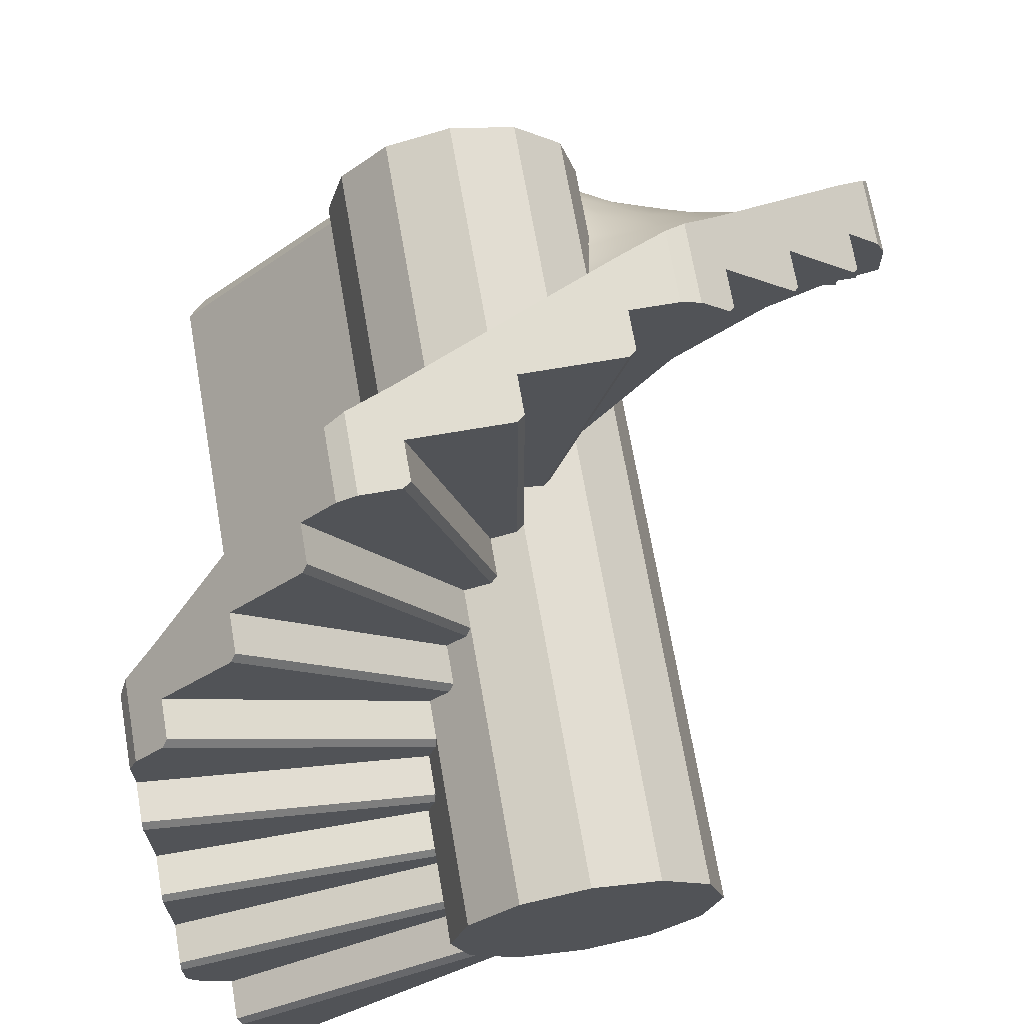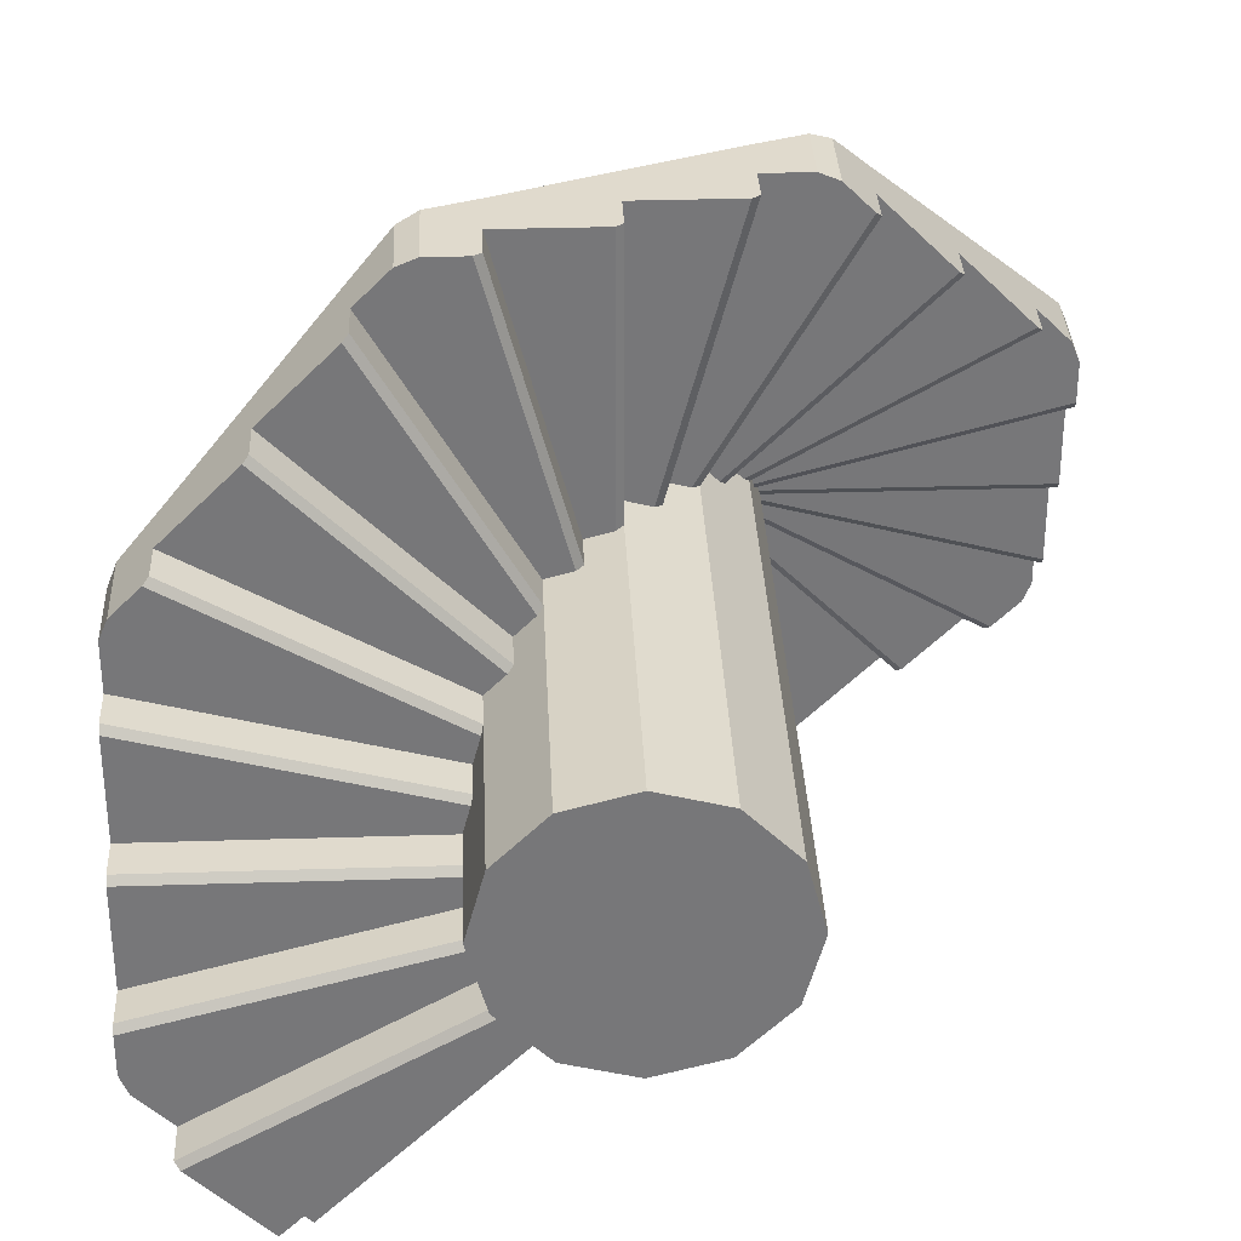
<metadata>
{"format":"obj","ext":"obj","renderer":"f3d","projection":"perspective","resolution":1024,"background":"white","views":[{"elev":68.8,"azim":170.2,"up":"+Z"},{"elev":33.0,"azim":177.5,"up":"+Z"}]}
</metadata>
<code>
o object1
g object1
v 1.081 -0.2 -1.04
v 1.152 -0.1 -0.9692
v 1.152 2.85 -0.9692
v 0.9692 2.85 -1.152
v 0.9692 -0.2 -1.152
v 0.156 2.85 -0.339
v 0.339 2.85 -0.156
v 0.2683 -0.2 -0.2267
v 0.339 -0.1 -0.156
v 0.156 -0.2 -0.339
f 2 1 5
f 5 4 2
f 4 3 2
f 6 7 3
f 6 3 4
f 10 8 9
f 9 7 6
f 9 6 10
f 4 5 10
f 4 10 6
f 1 8 10
f 1 10 5
f 2 9 1
f 9 8 1
f 3 7 9
f 3 9 2
o object2
g object2
v 0.25 3 -0.433
v 0.433 3 -0.25
v 0.433 0 -0.25
v 0.25 0 -0.433
v -0.433 3 -0.25
v -0.5 3 -0
v -0.433 3 0.25
v -0.25 3 0.433
v 0 3 0.5
v 0.25 3 0.433
v 0.433 3 0.25
v 0.5 3 -0
v 0 3 -0.5
v -0.25 3 -0.433
v 0 3 -0
v -0.433 0 -0.25
v -0.5 0 -0
v -0.25 0 -0.433
v 0 0 -0.5
v 0.433 0 0.25
v 0.5 0 -0
v 0.25 0 0.433
v 0 0 0.5
v -0.25 0 0.433
v -0.433 0 0.25
v 0 0 -0
f 11 12 14
f 12 13 14
f 15 16 25
f 23 24 25
f 11 23 25
f 12 11 25
f 22 12 25
f 21 22 25
f 20 21 25
f 19 20 25
f 18 19 25
f 17 18 25
f 16 17 25
f 24 15 25
f 16 15 27
f 15 26 27
f 15 24 26
f 24 28 26
f 24 23 28
f 23 29 28
f 22 21 31
f 21 30 31
f 21 20 30
f 20 32 30
f 20 19 32
f 19 33 32
f 19 18 33
f 18 34 33
f 18 17 34
f 17 35 34
f 17 16 35
f 16 27 35
f 23 11 29
f 11 14 29
f 28 29 36
f 27 26 36
f 35 27 36
f 34 35 36
f 33 34 36
f 32 33 36
f 30 32 36
f 31 30 36
f 13 31 36
f 14 13 36
f 29 14 36
f 26 28 36
f 12 22 13
f 22 31 13
o object3
g object3
v 0 -0.2 -0
v -1.061 -0.2 -1.061
v -0.6213 -0.2 -1.5
v 0.6213 -0.2 -1.5
v 1.061 -0.2 -1.061
v -1.061 0 -1.061
v 0 0 -0
v -0.6213 0 -1.5
v 0.6213 0 -1.5
v 1.061 0 -1.061
f 38 39 40
f 40 41 37
f 37 38 40
f 42 38 37
f 42 37 43
f 45 44 42
f 45 42 43
f 43 46 45
f 43 37 46
f 37 41 46
f 41 40 46
f 40 45 46
f 40 39 45
f 39 44 45
f 38 42 39
f 42 44 39
o object4
g object4
v 0.9636 1.8 0.9636
v 1.061 1.8 1.061
v 0.7765 1.633 1.345
v 0.6814 1.633 1.18
v 0.5863 1.633 1.015
v 0.8291 1.8 0.8291
v 0.4912 1.633 0.8508
v 0.6946 1.8 0.6946
v 0.3961 1.633 0.6861
v 0.5602 1.8 0.5602
v 0.301 1.633 0.5214
v 0.4257 1.8 0.4257
v 0.2059 1.633 0.3567
v 0.3125 1.8 0.3125
v 0.7097 1.633 1.229
v 0.609 1.633 1.055
v 0.5082 1.633 0.8803
v 0.4075 1.633 0.7057
v 0.3067 1.633 0.5312
v 1.18 1.967 0.6814
v 1.345 1.967 0.7765
v 1.015 1.967 0.5863
v 0.8508 1.967 0.4912
v 0.6861 1.967 0.3961
v 0.5214 1.967 0.301
v 0.3567 1.967 0.2059
v 1.229 1.967 0.7097
v 1.055 1.967 0.609
v 0.8803 1.967 0.5082
v 0.7057 1.967 0.4075
v 0.5312 1.967 0.3067
v 1.363 2.3 -0
v 1.5 2.3 -0
v 1.5 2.133 0.4019
v 1.316 2.133 0.3527
v 1.133 2.133 0.3035
v 1.173 2.3 -0
v 0.9489 2.133 0.2543
v 0.9824 2.3 -0
v 0.7652 2.133 0.205
v 0.7922 2.3 -0
v 0.5815 2.133 0.1558
v 0.602 2.3 -0
v 0.3978 2.133 0.1066
v 0.442 2.3 -0
v 1.371 2.133 0.3674
v 1.176 2.133 0.3152
v 0.9818 2.133 0.2631
v 0.7871 2.133 0.2109
v 0.5925 2.133 0.1588
v 1.5 2.667 -0.4019
v 0.3978 2.667 -0.1066
v 0.3978 2.812 -0.1066
v 1.5 2.812 -0.4019
v 0.3125 3 -0.3125
v 0.3125 2.8 -0.3125
v 1.061 2.8 -1.061
v 1.061 3 -1.061
v 0.9636 2.8 -0.9636
v 0.8291 2.8 -0.8291
v 0.6946 2.8 -0.6946
v 0.5602 2.8 -0.5602
v 0.4257 2.8 -0.4257
v 1.345 2.633 -0.7765
v 1.18 2.633 -0.6814
v 1.015 2.633 -0.5863
v 0.8508 2.633 -0.4912
v 0.6861 2.633 -0.3961
v 0.5214 2.633 -0.301
v 0.3567 2.633 -0.2059
v 1.229 2.633 -0.7097
v 1.055 2.633 -0.609
v 0.8803 2.633 -0.5082
v 0.7057 2.633 -0.4075
v 0.5312 2.633 -0.3067
v 1.47 2.566 -0.6517
v 1.5 2.534 -0.5783
v 1.5 2.833 -0.5783
v 1.47 2.833 -0.6517
v 1.5 2.467 -0.4019
v 1.371 2.467 -0.3674
v 1.176 2.467 -0.3152
v 0.9818 2.467 -0.2631
v 0.7871 2.467 -0.2109
v 0.5925 2.467 -0.1588
v 0.3978 2.467 -0.1066
v 1.316 2.467 -0.3527
v 1.133 2.467 -0.3035
v 0.9489 2.467 -0.2543
v 0.7652 2.467 -0.205
v 0.5815 2.467 -0.1558
v 1.5 2.066 0.5783
v 1.47 2.034 0.6517
v 1.47 2.333 0.6517
v 1.5 2.333 0.5783
v 0.442 2.5 -0
v 0.442 2.646 -0
v 0.4309 2.667 -0.02679
v 0.3875 2.833 -0.1316
v 0.3567 2.833 -0.2059
v 0.3567 2.979 -0.2059
v 0.3463 3 -0.2309
v 0.6517 1.566 1.47
v 0.5783 1.534 1.5
v 0.4019 1.467 1.5
v 0.3674 1.467 1.371
v 0.3152 1.467 1.176
v 0.2631 1.467 0.9818
v 0.2109 1.467 0.7871
v 0.1588 1.467 0.5925
v 0.1066 1.467 0.3978
v 0.3527 1.467 1.316
v 0.3035 1.467 1.133
v 0.2543 1.467 0.9489
v 0.205 1.467 0.7652
v 0.1558 1.467 0.5815
v 0 1.3 1.5
v 0 1.3 1.363
v 0 1.3 1.173
v 0 1.3 0.9824
v 0 1.3 0.7922
v 0 1.3 0.602
v 0 1.3 0.442
v -0.4019 1.133 1.5
v -0.3527 1.133 1.316
v -0.3035 1.133 1.133
v -0.2543 1.133 0.9489
v -0.205 1.133 0.7652
v -0.1558 1.133 0.5815
v -0.1066 1.133 0.3978
v -0.3674 1.133 1.371
v -0.3152 1.133 1.176
v -0.2631 1.133 0.9818
v -0.2109 1.133 0.7871
v -0.1588 1.133 0.5925
v -0.5783 1.066 1.5
v -0.6517 1.034 1.47
v -0.6517 1.333 1.47
v -0.5783 1.333 1.5
v -0.9636 0.8 0.9636
v -1.061 0.8 1.061
v -1.345 0.6333 0.7765
v -1.18 0.6333 0.6814
v -1.015 0.6333 0.5863
v -0.8291 0.8 0.8291
v -0.8508 0.6333 0.4912
v -0.6946 0.8 0.6946
v -0.6861 0.6333 0.3961
v -0.5602 0.8 0.5602
v -0.5214 0.6333 0.301
v -0.4257 0.8 0.4257
v -0.3567 0.6333 0.2059
v -0.3125 0.8 0.3125
v -1.229 0.6333 0.7097
v -1.055 0.6333 0.609
v -0.8803 0.6333 0.5082
v -0.7057 0.6333 0.4075
v -0.5312 0.6333 0.3067
v -1.47 0.5656 0.6517
v -1.5 0.5344 0.5783
v -1.5 0.4667 0.4019
v -1.371 0.4667 0.3674
v -1.176 0.4667 0.3152
v -0.9818 0.4667 0.2631
v -0.7871 0.4667 0.2109
v -0.5925 0.4667 0.1588
v -0.3978 0.4667 0.1066
v -1.316 0.4667 0.3527
v -1.133 0.4667 0.3035
v -0.9489 0.4667 0.2543
v -0.7652 0.4667 0.205
v -0.5815 0.4667 0.1558
v -1.5 0.3 -0
v -1.363 0.3 -0
v -1.173 0.3 -0
v -0.9824 0.3 -0
v -0.7922 0.3 -0
v -0.602 0.3 -0
v -0.442 0.3 -0
v -1.5 0.1333 -0.4019
v -1.316 0.1333 -0.3527
v -1.133 0.1333 -0.3035
v -0.9489 0.1333 -0.2543
v -0.7652 0.1333 -0.205
v -0.5815 0.1333 -0.1558
v -0.3978 0.1333 -0.1066
v -1.371 0.1333 -0.3674
v -1.176 0.1333 -0.3152
v -0.9818 0.1333 -0.2631
v -0.7871 0.1333 -0.2109
v -0.5925 0.1333 -0.1588
v -1.061 0.1458 -1.061
v -1.061 -0.2 -1.061
v -0.3125 -0.2 -0.3125
v -0.3125 0.1458 -0.3125
v -0.4257 -0.2 -0.4257
v -0.5602 -0.2 -0.5602
v -0.6946 -0.2 -0.6946
v -0.8291 -0.2 -0.8291
v -0.9636 -0.2 -0.9636
v -1.5 0.06564 -0.5783
v -1.47 0.03436 -0.6517
v -1.47 0.3333 -0.6517
v -1.5 0.3333 -0.5783
v -1.18 -0.03333 -0.6814
v -1.345 -0.03333 -0.7765
v -1.015 -0.03333 -0.5863
v -0.8508 -0.03333 -0.4912
v -0.6861 -0.03333 -0.3961
v -0.5214 -0.03333 -0.301
v -0.3567 -0.03333 -0.2059
v -1.229 -0.03333 -0.7097
v -1.055 -0.03333 -0.609
v -0.8803 -0.03333 -0.5082
v -0.7057 -0.03333 -0.4075
v -0.5312 -0.03333 -0.3067
v -1.5 0.5 -0
v -0.442 0.5 -0
v -0.442 0.6458 -0
v -1.5 0.6458 -0
v -1.5 0.8333 0.5783
v -1.47 0.8333 0.6517
v -0.6814 0.9667 1.18
v -0.7765 0.9667 1.345
v -0.5863 0.9667 1.015
v -0.4912 0.9667 0.8508
v -0.3961 0.9667 0.6861
v -0.301 0.9667 0.5214
v -0.2059 0.9667 0.3567
v -0.7097 0.9667 1.229
v -0.609 0.9667 1.055
v -0.5082 0.9667 0.8803
v -0.4075 0.9667 0.7057
v -0.3067 0.9667 0.5312
v 0 1.5 1.5
v 0 1.5 0.442
v 0 1.646 0.442
v 0 1.646 1.5
v 0.5783 1.833 1.5
v 0.6517 1.833 1.47
v 0.7765 1.833 1.345
v 0.2059 1.833 0.3567
v 0.2059 1.979 0.3567
v 0.7765 1.979 1.345
v -0.4019 1.333 1.5
v -0.4019 1.479 1.5
v -0.3742 1.5 1.5
v 0.02679 1.667 1.5
v 0.4019 1.667 1.5
v 0.4019 1.812 1.5
v 0.4297 1.833 1.5
v 1.5 2.333 0.4019
v 1.5 2.479 0.4019
v 1.5 2.5 0.3742
v 1.5 2.5 -0
v 1.5 2.646 -0
v 1.5 2.667 -0.02679
v 1.5 2.833 -0.4297
v 1.345 2.833 -0.7765
v 1.345 2.979 -0.7765
v 1.325 3 -0.7961
v 0.7961 2 1.325
v 1.061 2 1.061
v 1.061 2.146 1.061
v 1.08 2.167 1.042
v 1.345 2.167 0.7765
v 1.345 2.312 0.7765
v 1.364 2.333 0.7568
v 0.3125 2 0.3125
v 0.3125 2.146 0.3125
v 0.3236 2.167 0.2857
v 0.3567 2.167 0.2059
v 0.3567 2.312 0.2059
v 0.367 2.333 0.181
v 0.3978 2.333 0.1066
v 0.3978 2.479 0.1066
v 0.4082 2.5 0.08163
v 0.1066 1.667 0.3978
v 0.1066 1.812 0.3978
v -1.5 0.3333 -0.4019
v -1.5 0.4792 -0.4019
v -1.5 0.5 -0.3742
v -1.5 0.6667 0.02679
v -1.5 0.6667 0.4019
v -1.5 0.8125 0.4019
v -1.5 0.8333 0.4297
v -0.3236 0.1667 -0.2857
v -0.3567 0.1667 -0.2059
v -0.3567 0.3125 -0.2059
v -0.367 0.3333 -0.181
v -0.3978 0.3333 -0.1066
v -0.3978 0.4792 -0.1066
v -0.4082 0.5 -0.08163
v -1.08 0.1667 -1.042
v -1.345 0.1667 -0.7765
v -1.345 0.3125 -0.7765
v -1.364 0.3333 -0.7568
v -1.345 0.8333 0.7765
v -1.345 0.9792 0.7765
v -1.325 1 0.7961
v -1.061 1 1.061
v -1.061 1.146 1.061
v -1.042 1.167 1.08
v -0.7765 1.167 1.345
v -0.7765 1.312 1.345
v -0.7568 1.333 1.364
v -0.3125 1 0.3125
v -0.3125 1.146 0.3125
v -0.3567 0.8333 0.2059
v -0.3567 0.9792 0.2059
v -0.2857 1.167 0.3236
v -0.2059 1.167 0.3567
v -0.2059 1.312 0.3567
v -0.181 1.333 0.367
v -0.1066 1.333 0.3978
v -0.1066 1.479 0.3978
v -0.08163 1.5 0.4082
v -0.3978 0.6667 0.1066
v -0.3978 0.8125 0.1066
v 0.2309 2 0.3463
v 0.1316 1.833 0.3875
v 0.02679 1.667 0.4309
v -0.4309 0.6667 0.02679
v -0.3875 0.8333 0.1316
v -0.3463 1 0.2309
f 50 47 48
f 66 73 48
f 92 139 73
f 92 138 139
f 92 80 138
f 79 92 81
f 78 81 93
f 74 68 93
f 68 94 82
f 75 69 94
f 69 95 84
f 76 70 95
f 70 77 86
f 87 86 96
f 71 88 96
f 72 90 88
f 88 91 89
f 91 132 137
f 131 137 115
f 115 102 109
f 115 116 102
f 121 115 108
f 114 108 107
f 107 113 120
f 130 136 120
f 85 136 130
f 85 135 129
f 129 134 83
f 83 134 128
f 133 128 118
f 118 112 106
f 106 112 119
f 106 105 118
f 111 105 103
f 103 110 117
f 117 123 127
f 123 126 127
f 117 122 123
f 117 110 122
f 103 117 111
f 105 111 118
f 127 133 117
f 133 111 117
f 133 118 111
f 128 134 118
f 134 112 118
f 134 119 112
f 134 129 119
f 129 135 119
f 129 83 85
f 130 135 85
f 135 130 120
f 135 113 119
f 135 120 113
f 119 113 107
f 107 106 119
f 136 114 120
f 120 114 107
f 136 121 114
f 108 114 121
f 115 109 108
f 131 115 121
f 136 131 121
f 137 116 115
f 137 132 116
f 89 91 137
f 88 90 91
f 71 72 88
f 60 72 71
f 57 60 58
f 162 57 65
f 161 65 55
f 64 55 54
f 63 53 54
f 154 160 63
f 155 160 166
f 180 174 166
f 273 181 174
f 280 274 181
f 274 275 175
f 175 169 168
f 175 176 169
f 175 168 167
f 275 176 175
f 199 275 274
f 196 199 197
f 218 196 204
f 217 204 194
f 203 194 193
f 279 272 193
f 278 272 179
f 271 179 172
f 178 172 165
f 165 159 153
f 153 158 164
f 171 164 163
f 163 170 177
f 276 269 177
f 277 269 186
f 191 186 201
f 209 215 201
f 210 215 221
f 222 221 235
f 260 254 235
f 254 236 229
f 261 255 236
f 255 262 230
f 223 230 237
f 237 231 223
f 256 257 231
f 240 257 256
f 242 240 256
f 243 242 256
f 257 232 231
f 231 225 224
f 231 232 225
f 231 224 223
f 262 231 237
f 262 256 231
f 262 237 230
f 243 256 262
f 262 255 243
f 244 243 255
f 244 255 261
f 255 230 236
f 254 261 236
f 261 254 244
f 244 254 260
f 260 245 244
f 245 253 259
f 251 259 234
f 220 227 234
f 219 233 227
f 233 248 258
f 258 252 239
f 248 252 258
f 233 247 248
f 233 226 247
f 219 226 233
f 214 208 219
f 200 206 208
f 200 205 206
f 200 188 205
f 187 200 189
f 187 188 200
f 206 207 208
f 208 214 200
f 214 189 200
f 208 207 219
f 227 220 219
f 219 220 214
f 258 251 233
f 251 227 233
f 251 234 227
f 251 258 239
f 239 246 251
f 259 251 246
f 259 253 234
f 253 228 234
f 259 246 245
f 260 253 245
f 254 229 235
f 253 235 228
f 253 260 235
f 236 230 222
f 222 229 236
f 230 223 222
f 235 229 222
f 211 216 222
f 216 192 202
f 221 228 235
f 234 228 221
f 221 220 234
f 222 216 210
f 210 221 222
f 210 216 202
f 215 202 190
f 215 210 202
f 221 215 209
f 209 220 221
f 209 214 220
f 215 190 201
f 214 201 189
f 214 209 201
f 191 190 202
f 201 190 191
f 186 189 201
f 189 186 187
f 277 186 191
f 187 186 269
f 183 270 276
f 269 276 187
f 276 270 187
f 177 183 276
f 177 182 183
f 177 170 182
f 152 151 163
f 61 150 152
f 61 149 150
f 61 49 149
f 150 151 152
f 269 171 177
f 163 177 171
f 158 152 163
f 163 164 158
f 152 158 61
f 158 153 62
f 62 51 52
f 153 159 62
f 159 51 62
f 153 164 165
f 269 178 171
f 269 277 178
f 165 164 178
f 164 171 178
f 277 271 178
f 271 172 178
f 191 271 277
f 165 172 179
f 271 278 179
f 278 271 191
f 272 173 179
f 193 272 278
f 278 191 193
f 202 192 193
f 193 191 202
f 216 203 192
f 216 211 203
f 193 192 203
f 194 195 193
f 212 217 223
f 222 217 211
f 222 223 217
f 211 217 203
f 217 194 203
f 217 212 204
f 195 194 204
f 225 213 218
f 224 225 218
f 223 218 212
f 223 224 218
f 212 218 204
f 218 213 196
f 213 198 196
f 204 196 195
f 196 197 195
f 196 198 199
f 197 199 274
f 195 197 274
f 195 274 280
f 274 175 181
f 181 175 167
f 273 280 181
f 280 273 195
f 193 273 279
f 193 195 273
f 167 174 181
f 279 273 180
f 273 174 180
f 272 180 173
f 272 279 180
f 166 173 180
f 174 167 166
f 179 173 166
f 166 165 179
f 166 160 154
f 154 165 166
f 154 159 165
f 160 53 63
f 159 63 51
f 159 154 63
f 52 51 63
f 54 52 63
f 160 64 53
f 160 155 64
f 54 53 64
f 55 56 54
f 156 161 167
f 166 161 155
f 166 167 161
f 155 161 64
f 161 55 64
f 161 156 65
f 56 55 65
f 169 157 162
f 168 169 162
f 167 162 156
f 167 168 162
f 156 162 65
f 162 157 59
f 162 59 57
f 65 57 56
f 57 58 56
f 57 59 60
f 58 60 71
f 56 58 71
f 87 137 131
f 131 136 87
f 87 89 137
f 85 87 136
f 96 88 87
f 88 89 87
f 86 87 85
f 77 71 96
f 77 96 86
f 56 71 77
f 77 70 56
f 54 56 70
f 54 70 76
f 70 86 95
f 95 86 85
f 85 84 95
f 69 76 95
f 76 69 54
f 54 69 75
f 75 52 54
f 69 84 94
f 94 84 85
f 85 83 94
f 83 82 94
f 68 75 94
f 75 68 52
f 52 68 74
f 68 82 93
f 93 82 83
f 128 78 83
f 128 133 78
f 83 78 93
f 133 127 79
f 127 126 79
f 79 78 133
f 81 78 79
f 79 80 92
f 139 67 73
f 73 66 92
f 66 81 92
f 66 93 81
f 66 74 93
f 73 67 48
f 48 49 61
f 74 47 52
f 74 66 47
f 48 47 66
f 52 47 62
f 158 50 61
f 158 62 50
f 47 50 62
f 48 61 50
f 100 99 97
f 99 98 97
f 104 103 105
f 101 104 107
f 107 108 101
f 108 109 101
f 109 102 101
f 104 106 107
f 104 105 106
f 125 124 122
f 124 123 122
f 141 140 138
f 140 139 138
f 99 145 146
f 146 102 116
f 116 132 98
f 142 143 98
f 143 144 98
f 132 142 98
f 132 91 142
f 146 101 102
f 147 148 101
f 116 98 146
f 146 147 101
f 98 99 146
f 185 184 182
f 184 183 182
f 246 239 238
f 241 244 238
f 241 243 244
f 241 242 243
f 241 240 242
f 244 245 238
f 245 246 238
f 250 249 247
f 249 248 247
f 266 265 264
f 266 264 263
f 268 267 205
f 267 206 205
f 284 283 281
f 283 282 281
f 286 285 149
f 285 150 149
f 290 289 287
f 289 288 287
f 185 182 170
f 291 170 163
f 292 163 151
f 151 295 281
f 294 284 281
f 297 296 295
f 150 285 297
f 295 294 281
f 151 297 295
f 151 150 297
f 151 281 292
f 281 293 292
f 292 291 163
f 291 185 170
f 141 138 80
f 298 80 79
f 299 79 126
f 126 97 301
f 303 302 301
f 304 100 97
f 123 124 304
f 97 303 301
f 126 304 97
f 126 123 304
f 126 301 299
f 301 300 299
f 299 298 79
f 298 141 80
f 125 122 110
f 305 110 103
f 307 306 103
f 103 104 307
f 306 305 103
f 305 125 110
f 286 149 49
f 287 49 48
f 290 48 67
f 67 312 309
f 311 310 309
f 314 313 312
f 139 140 314
f 312 311 309
f 67 314 312
f 67 139 314
f 309 290 67
f 309 308 290
f 290 287 48
f 287 286 49
f 319 320 321
f 318 321 90
f 72 315 318
f 72 60 315
f 318 90 72
f 315 316 318
f 316 317 318
f 321 91 90
f 321 142 91
f 322 323 142
f 321 322 142
f 318 319 321
f 302 143 301
f 143 142 301
f 296 325 295
f 325 324 295
f 250 247 226
f 326 226 219
f 327 219 207
f 207 330 263
f 329 266 263
f 332 331 330
f 206 267 332
f 330 329 263
f 207 332 330
f 207 206 332
f 207 263 327
f 263 328 327
f 327 326 219
f 326 250 226
f 335 336 337
f 334 337 232
f 241 232 257
f 257 240 241
f 241 334 232
f 241 333 334
f 337 225 232
f 337 264 225
f 338 339 264
f 337 338 264
f 334 335 337
f 248 249 343
f 252 343 341
f 340 238 252
f 252 341 340
f 238 239 252
f 343 342 341
f 252 248 343
f 268 205 188
f 344 188 187
f 345 187 270
f 270 350 347
f 349 348 347
f 352 351 350
f 183 184 352
f 350 349 347
f 270 352 350
f 270 183 352
f 270 347 345
f 347 346 345
f 345 344 187
f 344 268 188
f 348 354 347
f 354 353 347
f 345 356 344
f 356 355 344
f 359 360 361
f 169 176 361
f 176 275 358
f 353 354 358
f 354 357 358
f 275 353 358
f 275 199 353
f 361 282 169
f 362 363 282
f 176 358 361
f 361 362 282
f 358 359 361
f 331 365 330
f 365 364 330
f 308 309 315
f 308 315 366
f 366 289 308
f 289 290 308
f 297 285 286
f 297 288 367
f 297 287 288
f 297 286 287
f 367 325 296
f 367 296 297
f 325 367 288
f 288 60 59
f 59 157 324
f 282 283 324
f 283 368 324
f 157 282 324
f 157 169 282
f 288 315 60
f 289 366 315
f 59 324 288
f 288 289 315
f 324 325 288
f 317 311 312
f 312 318 317
f 317 316 311
f 316 310 311
f 316 315 310
f 315 309 310
f 314 140 141
f 314 321 320
f 314 298 321
f 314 141 298
f 320 319 313
f 320 313 314
f 319 318 313
f 318 312 313
f 300 301 142
f 300 142 323
f 323 322 300
f 322 299 300
f 322 321 299
f 321 298 299
f 144 303 97
f 97 98 144
f 144 143 303
f 143 302 303
f 304 124 125
f 304 146 145
f 304 305 146
f 304 125 305
f 145 99 100
f 145 100 304
f 307 104 101
f 307 101 148
f 148 147 307
f 147 306 307
f 147 146 306
f 146 305 306
f 357 349 350
f 350 358 357
f 357 354 349
f 354 348 349
f 352 184 185
f 352 361 360
f 352 291 361
f 352 185 291
f 360 359 351
f 360 351 352
f 359 358 350
f 359 350 351
f 293 281 282
f 293 282 363
f 363 362 293
f 362 292 293
f 362 361 291
f 362 291 292
f 365 370 355
f 355 353 199
f 356 371 353
f 199 198 355
f 198 213 364
f 264 265 364
f 265 369 364
f 213 264 364
f 213 225 264
f 198 364 355
f 355 356 353
f 364 365 355
f 346 347 353
f 346 353 371
f 371 356 346
f 356 345 346
f 332 267 268
f 332 355 370
f 332 344 355
f 332 268 344
f 370 365 331
f 370 331 332
f 333 340 341
f 341 334 333
f 333 241 340
f 241 238 340
f 343 249 250
f 343 337 336
f 343 326 337
f 343 250 326
f 336 335 342
f 336 342 343
f 335 334 341
f 335 341 342
f 328 263 264
f 328 264 339
f 339 338 328
f 338 327 328
f 338 337 326
f 338 326 327
f 369 329 330
f 330 364 369
f 369 265 329
f 265 266 329
f 368 294 295
f 295 324 368
f 368 283 294
f 283 284 294

</code>
